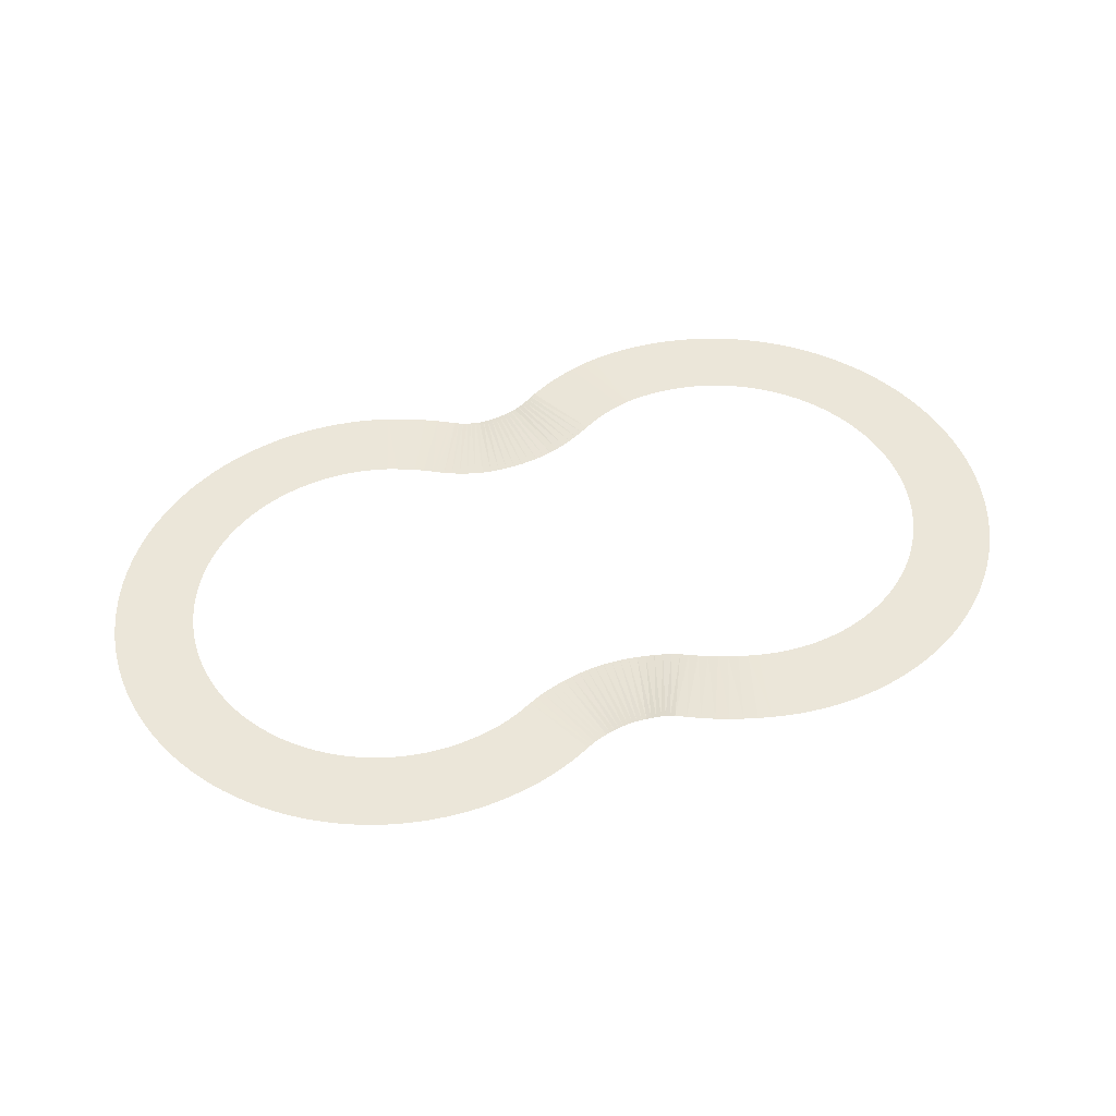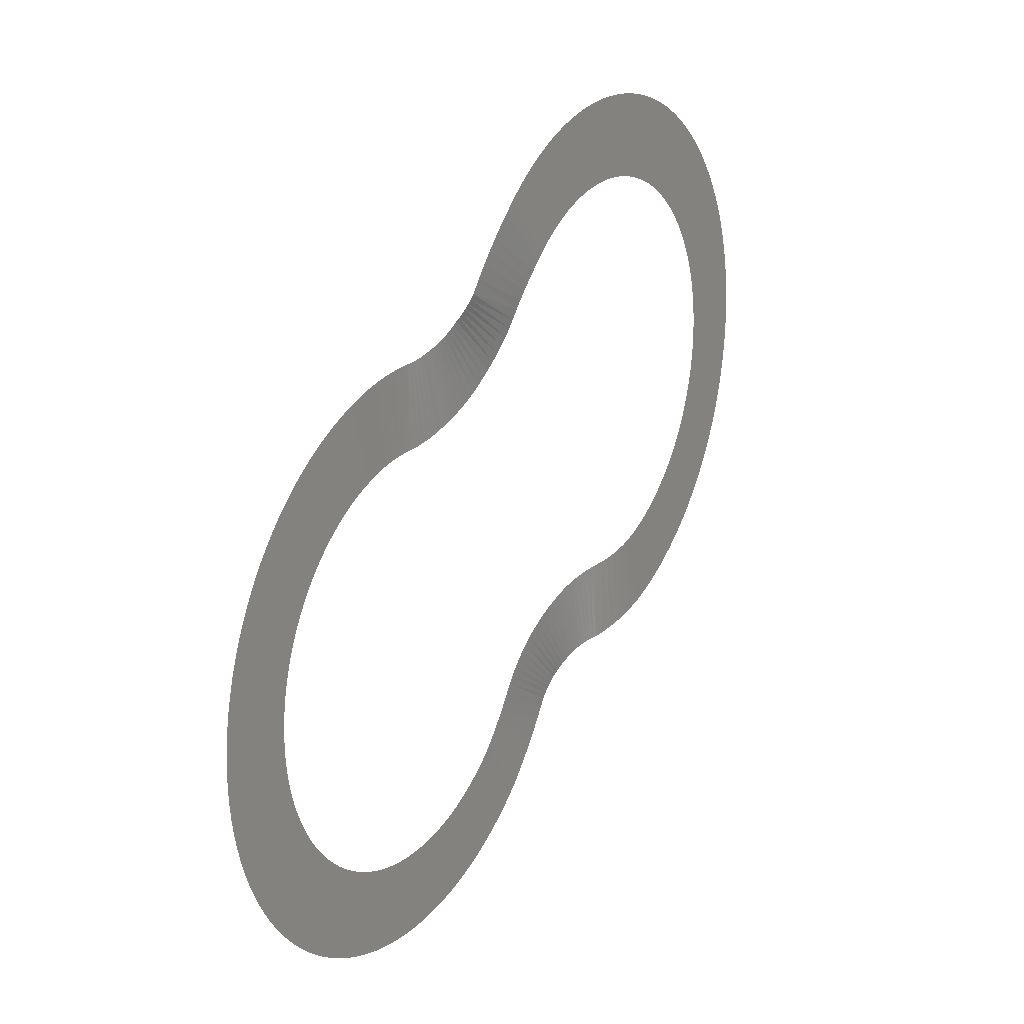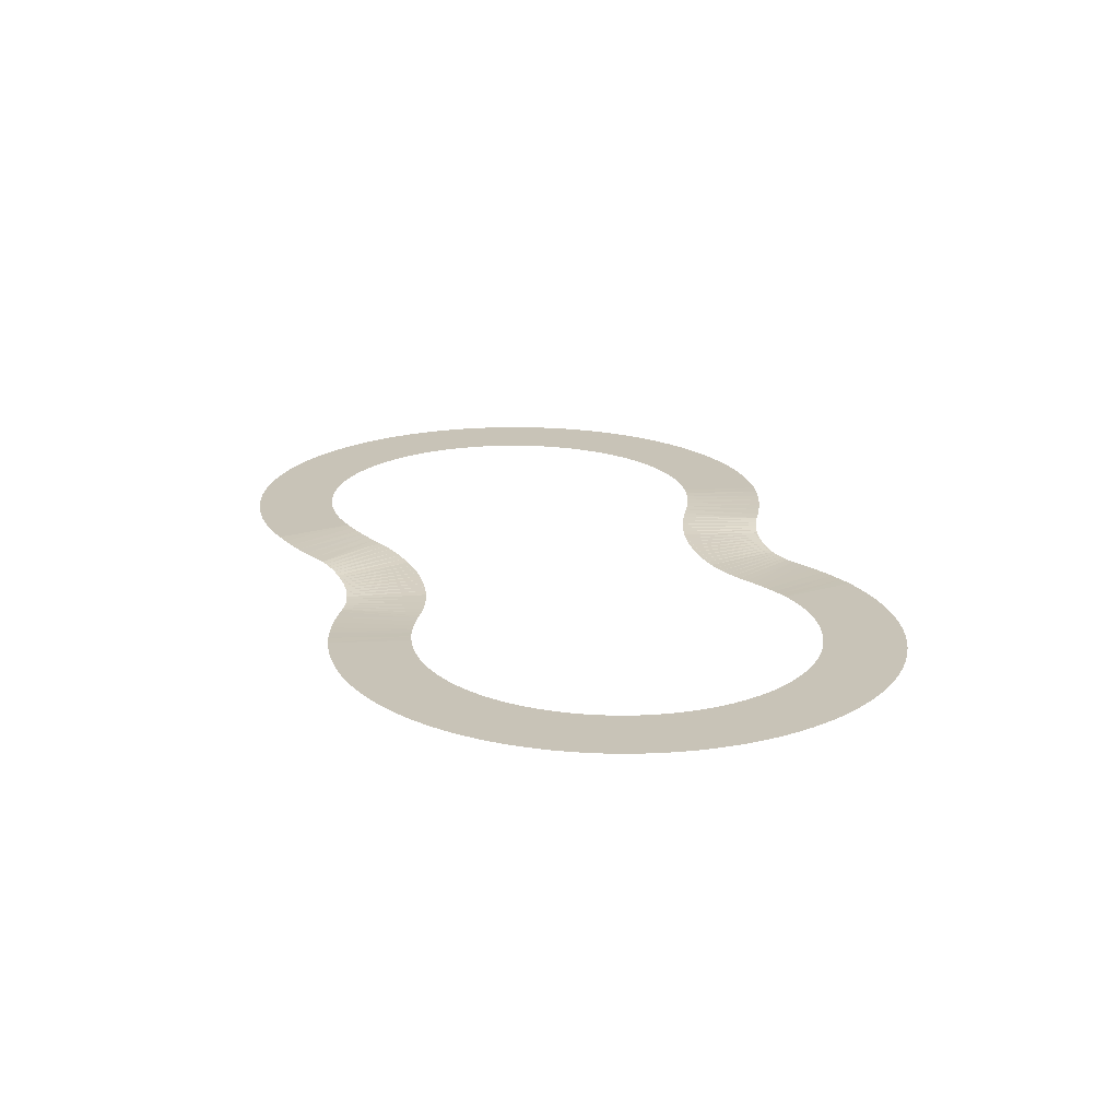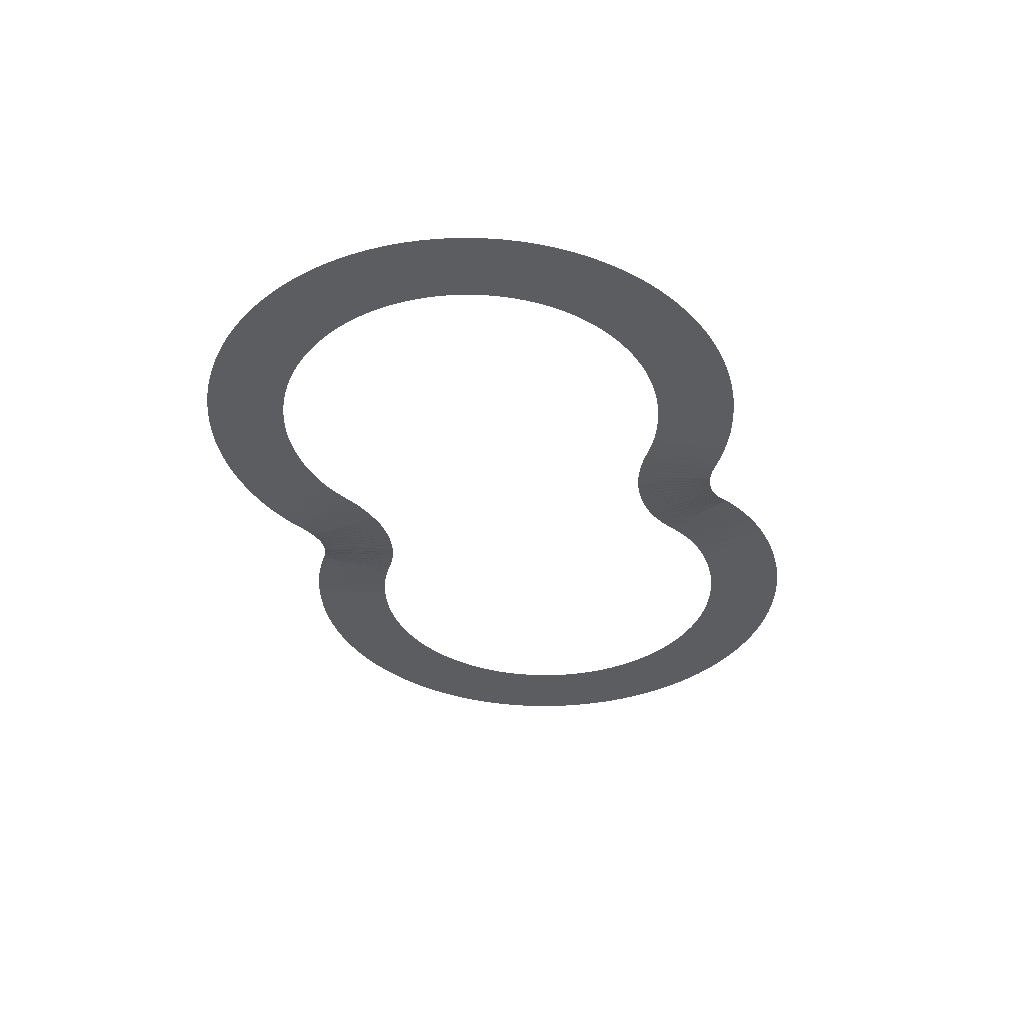
<metadata>
{"format":"obj","ext":"obj","renderer":"f3d","projection":"perspective","resolution":1024,"background":"white","views":[{"elev":47.2,"azim":12.8,"up":"+Z"},{"elev":20.2,"azim":-59.6,"up":"+Y"},{"elev":19.7,"azim":-77.4,"up":"+Z"},{"elev":-35.9,"azim":-46.4,"up":"+Z"}]}
</metadata>
<code>
v -0.0015 50 -2.751
v -0.001071 7.1 -2.751
v 2.498 50.06 -2.556
v 4.642 7.216 -2.556
v 4.991 50.25 -2.326
v 9.274 7.564 -2.326
v 7.471 50.56 -2.069
v 13.88 8.143 -2.069
v 9.933 51 -1.791
v 18.46 8.952 -1.791
v 12.37 51.55 -1.499
v 22.98 9.988 -1.499
v 14.78 52.23 -1.2
v 27.45 11.25 -1.2
v 17.14 53.03 -0.7001
v 31.85 12.73 -0.7001
v 19.47 53.95 -0.2001
v 36.18 14.43 -0.2001
v 21.75 54.98 0.2999
v 40.41 16.35 0.2999
v 23.97 56.12 0.7999
v 44.54 18.47 0.7999
v 26.13 57.37 1.3
v 48.56 20.8 1.3
v 28.23 58.73 1.8
v 52.45 23.33 1.8
v 30.26 60.2 2.3
v 56.22 26.04 2.3
v 32.21 61.76 2.8
v 59.85 28.95 2.8
v 34.08 63.42 3.311
v 63.32 32.03 3.311
v 35.87 65.16 4.01
v 66.64 35.28 4.01
v 37.56 67 4.701
v 69.79 38.69 4.701
v 39.17 68.92 5.378
v 72.77 42.25 5.378
v 40.67 70.92 6.034
v 75.57 45.96 6.034
v 42.07 72.98 6.662
v 78.17 49.81 6.662
v 43.51 75.36 7.255
v 80.6 53.81 7.255
v 47.44 81.75 7.805
v 83.41 58.37 7.805
v 51.68 87.93 8.307
v 86.44 62.78 8.307
v 56.23 93.9 8.752
v 89.68 67.04 8.752
v 61.07 99.63 9.135
v 93.14 71.13 9.135
v 66.19 105.1 9.448
v 96.79 75.05 9.448
v 71.57 110.3 9.673
v 100.6 78.77 9.673
v 77.22 115.3 9.682
v 104.7 82.3 9.682
v 83.1 119.9 9.687
v 108.9 85.62 9.687
v 89.2 124.3 9.687
v 113.2 88.73 9.687
v 95.52 128.3 9.685
v 117.7 91.62 9.685
v 102 132 9.681
v 122.4 94.27 9.681
v 108.7 135.4 9.677
v 127.2 96.7 9.677
v 115.6 138.5 9.672
v 132.1 98.88 9.672
v 122.6 141.2 9.669
v 137 100.8 9.669
v 129.7 143.5 9.668
v 142.1 102.5 9.668
v 136.9 145.5 9.668
v 147.3 103.9 9.668
v 144.2 147.2 9.668
v 152.5 105.1 9.668
v 151.6 148.4 9.669
v 157.8 106 9.669
v 159.1 149.3 9.67
v 163.1 106.6 9.67
v 166.5 149.9 9.672
v 168.5 107 9.672
v 174 150 9.672
v 173.8 107.1 9.672
v 181.5 149.8 9.673
v 179.2 106.9 9.673
v 189 149.2 9.673
v 184.5 106.5 9.673
v 196.5 148.2 9.673
v 189.8 105.8 9.673
v 203.8 146.8 9.673
v 195.1 104.8 9.673
v 211.1 145.1 9.672
v 200.3 103.6 9.672
v 218.3 143.1 9.672
v 205.4 102.1 9.672
v 225.4 140.6 9.672
v 210.5 100.4 9.672
v 232.4 137.8 9.672
v 215.5 98.41 9.672
v 239.2 134.7 9.672
v 220.3 96.18 9.672
v 245.9 131.2 9.672
v 225.1 93.7 9.672
v 252.3 127.4 9.672
v 229.7 90.99 9.672
v 258.6 123.3 9.672
v 234.2 88.05 9.672
v 264.6 118.9 9.672
v 238.5 84.9 9.672
v 270.5 114.2 9.672
v 242.7 81.53 9.672
v 276.1 109.2 9.672
v 246.6 77.95 9.672
v 281.4 103.9 9.672
v 250.5 74.19 9.672
v 286.4 98.37 9.672
v 254.1 70.23 9.672
v 291.2 92.58 9.672
v 257.5 66.1 9.672
v 295.7 86.57 9.672
v 260.7 61.81 9.672
v 299.9 80.34 9.672
v 263.6 57.36 9.672
v 303.7 73.91 9.672
v 266.4 52.77 9.672
v 307.3 67.29 9.672
v 268.9 48.05 9.672
v 310.5 60.51 9.672
v 271.2 43.2 9.672
v 313.3 53.57 9.672
v 273.2 38.25 9.672
v 315.8 46.5 9.672
v 275 33.2 9.672
v 318 39.32 9.672
v 276.6 28.07 9.672
v 319.7 32.03 9.672
v 277.8 22.87 9.672
v 321.2 24.67 9.672
v 278.8 17.61 9.672
v 322.2 17.24 9.672
v 279.6 12.31 9.672
v 322.9 9.773 9.672
v 280.1 6.978 9.672
v 323.2 2.28 9.672
v 280.3 1.628 9.672
v 323.1 -5.219 9.672
v 280.2 -3.726 9.672
v 322.7 -12.7 9.672
v 279.9 -9.071 9.672
v 321.8 -20.16 9.672
v 279.3 -14.39 9.672
v 320.7 -27.56 9.672
v 278.5 -19.68 9.672
v 319.1 -34.9 9.672
v 277.4 -24.92 9.672
v 317.2 -42.14 9.672
v 276 -30.09 9.672
v 314.9 -49.29 9.673
v 274.4 -35.19 9.673
v 312.2 -56.31 9.673
v 272.5 -40.2 9.673
v 309.2 -63.18 9.673
v 270.3 -45.11 9.673
v 305.9 -69.9 9.673
v 268 -49.91 9.673
v 302.3 -76.45 9.672
v 265.4 -54.59 9.672
v 298.3 -82.8 9.671
v 262.5 -59.12 9.671
v 294 -88.95 9.67
v 259.4 -63.51 9.67
v 289.4 -94.88 9.669
v 256.2 -67.74 9.669
v 284.5 -100.6 9.668
v 252.7 -71.8 9.668
v 279.3 -106 9.668
v 249 -75.69 9.668
v 273.9 -111.2 9.668
v 245.1 -79.38 9.668
v 268.2 -116.1 9.67
v 241 -82.87 9.67
v 262.3 -120.7 9.674
v 236.8 -86.16 9.674
v 256.2 -125 9.678
v 232.4 -89.23 9.678
v 249.8 -129 9.683
v 227.9 -92.08 9.683
v 243.3 -132.6 9.686
v 223.2 -94.7 9.686
v 236.6 -136 9.688
v 218.4 -97.08 9.688
v 229.7 -139 9.686
v 213.5 -99.22 9.686
v 222.7 -141.6 9.68
v 208.5 -101.1 9.68
v 215.5 -143.9 9.611
v 203.4 -102.7 9.611
v 208.3 -145.8 9.35
v 198.2 -104.1 9.35
v 200.9 -147.4 9.013
v 193 -105.3 9.013
v 193.5 -148.6 8.609
v 187.7 -106.1 8.609
v 186.1 -149.4 8.143
v 182.4 -106.7 8.143
v 178.6 -149.9 7.625
v 177.1 -107 7.625
v 172.5 -150 7.059
v 171.9 -107.1 7.059
v 170 -150.1 6.454
v 167.3 -107.3 6.454
v 167.5 -150.3 5.816
v 162.6 -107.7 5.816
v 165 -150.7 5.152
v 158 -108.3 5.152
v 162.6 -151.1 4.469
v 153.5 -109.2 4.469
v 160.2 -151.7 3.774
v 149 -110.3 3.774
v 157.8 -152.4 3.131
v 144.5 -111.6 3.131
v 155.4 -153.3 2.631
v 140.1 -113.2 2.631
v 153.1 -154.2 2.131
v 135.8 -114.9 2.131
v 150.8 -155.3 1.631
v 131.6 -116.9 1.631
v 148.6 -156.5 1.131
v 127.5 -119.1 1.131
v 146.5 -157.7 0.6312
v 123.5 -121.5 0.6312
v 144.4 -159.1 0.1312
v 119.7 -124.1 0.1312
v 142.4 -160.6 -0.3688
v 116 -126.8 -0.3688
v 140.5 -162.2 -0.8688
v 112.4 -129.8 -0.8688
v 138.6 -163.9 -1.301
v 108.9 -132.9 -1.301
v 136.9 -165.7 -1.599
v 105.7 -136.2 -1.599
v 135.2 -167.5 -1.887
v 102.6 -139.7 -1.887
v 133.6 -169.5 -2.159
v 99.63 -143.3 -2.159
v 132.1 -171.5 -2.407
v 96.89 -147 -2.407
v 130.8 -173.6 -2.626
v 94.34 -150.9 -2.626
v 128.6 -177.2 -2.807
v 91.84 -155.1 -2.807
v 124.6 -183.5 -2.945
v 88.97 -159.6 -2.945
v 120.3 -189.6 -3.031
v 85.88 -164 -3.031
v 115.6 -195.5 -3.06
v 82.57 -168.2 -3.06
v 110.7 -201.2 -3.023
v 79.06 -172.2 -3.023
v 105.5 -206.6 -2.915
v 75.35 -176.1 -2.915
v 100.1 -211.7 -2.804
v 71.45 -179.8 -2.804
v 94.36 -216.6 -2.812
v 67.38 -183.3 -2.812
v 88.42 -221.2 -2.816
v 63.13 -186.5 -2.816
v 82.25 -225.4 -2.815
v 58.73 -189.6 -2.815
v 75.88 -229.4 -2.812
v 54.18 -192.4 -2.812
v 69.32 -233 -2.808
v 49.49 -195 -2.808
v 62.58 -236.3 -2.803
v 44.69 -197.3 -2.803
v 55.69 -239.3 -2.799
v 39.76 -199.4 -2.799
v 48.66 -241.9 -2.797
v 34.74 -201.3 -2.797
v 41.51 -244.1 -2.796
v 29.64 -202.9 -2.796
v 34.25 -246 -2.796
v 24.46 -204.3 -2.796
v 26.91 -247.6 -2.797
v 19.22 -205.4 -2.797
v 19.5 -248.7 -2.798
v 13.93 -206.2 -2.798
v 12.05 -249.5 -2.799
v 8.601 -206.8 -2.799
v 4.558 -249.9 -2.8
v 3.255 -207.1 -2.8
v -2.941 -250 -2.801
v -2.1 -207.1 -2.801
v -10.43 -249.6 -2.801
v -7.449 -206.8 -2.801
v -17.9 -248.9 -2.801
v -12.78 -206.3 -2.801
v -25.32 -247.8 -2.801
v -18.08 -205.6 -2.801
v -32.68 -246.4 -2.801
v -23.33 -204.5 -2.801
v -39.95 -244.6 -2.8
v -28.53 -203.2 -2.8
v -47.13 -242.4 -2.8
v -33.65 -201.7 -2.8
v -54.19 -239.9 -2.8
v -38.69 -199.9 -2.8
v -61.11 -237 -2.8
v -43.63 -197.8 -2.8
v -67.88 -233.8 -2.8
v -48.47 -195.5 -2.8
v -74.48 -230.2 -2.8
v -53.18 -193 -2.8
v -80.9 -226.3 -2.8
v -57.76 -190.2 -2.8
v -87.11 -222.1 -2.8
v -62.19 -187.2 -2.8
v -93.1 -217.6 -2.8
v -66.47 -184 -2.8
v -98.86 -212.8 -2.8
v -70.59 -180.5 -2.8
v -104.4 -207.7 -2.8
v -74.53 -176.9 -2.8
v -109.6 -202.4 -2.8
v -78.28 -173.1 -2.8
v -114.6 -196.8 -2.8
v -81.83 -169.1 -2.8
v -119.3 -190.9 -2.8
v -85.18 -164.9 -2.8
v -123.7 -184.8 -2.8
v -88.32 -160.6 -2.8
v -127.8 -178.6 -2.8
v -91.24 -156.1 -2.8
v -131.6 -172.1 -2.8
v -93.93 -151.5 -2.8
v -135 -165.4 -2.8
v -96.38 -146.7 -2.8
v -138.1 -158.6 -2.8
v -98.6 -141.8 -2.8
v -140.8 -151.6 -2.8
v -100.6 -136.8 -2.8
v -143.2 -144.5 -2.8
v -102.3 -131.8 -2.8
v -145.3 -137.3 -2.8
v -103.7 -126.6 -2.8
v -147 -130 -2.8
v -104.9 -121.4 -2.8
v -148.3 -122.6 -2.8
v -105.9 -116.1 -2.8
v -149.2 -115.2 -2.8
v -106.6 -110.8 -2.8
v -149.8 -107.7 -2.8
v -107 -105.5 -2.8
v -150 -100.2 -2.8
v -107.1 -100.1 -2.8
v -149.8 -92.68 -2.8
v -107 -94.77 -2.8
v -149.3 -85.2 -2.8
v -106.6 -89.43 -2.8
v -148.3 -77.76 -2.8
v -105.9 -84.12 -2.8
v -147 -70.37 -2.8
v -105 -78.85 -2.8
v -145.4 -63.06 -2.8
v -103.8 -73.63 -2.8
v -143.4 -55.84 -2.801
v -102.4 -68.47 -2.801
v -141 -48.73 -2.801
v -100.7 -63.4 -2.801
v -138.2 -41.75 -2.801
v -98.7 -58.41 -2.801
v -135.1 -34.92 -2.801
v -96.49 -53.53 -2.801
v -131.7 -28.24 -2.801
v -94.05 -48.77 -2.801
v -128 -21.75 -2.8
v -91.37 -44.13 -2.8
v -123.9 -15.45 -2.799
v -88.47 -39.63 -2.799
v -119.5 -9.364 -2.798
v -85.34 -35.29 -2.798
v -114.8 -3.504 -2.797
v -82 -31.1 -2.797
v -109.9 2.115 -2.796
v -78.45 -27.09 -2.796
v -104.6 7.479 -2.796
v -74.71 -23.26 -2.796
v -99.13 12.57 -2.797
v -70.78 -19.62 -2.797
v -93.38 17.39 -2.799
v -66.67 -16.18 -2.799
v -87.4 21.91 -2.803
v -62.4 -12.96 -2.803
v -81.2 26.12 -2.808
v -57.97 -9.947 -2.808
v -74.79 30.02 -2.812
v -53.4 -7.162 -2.812
v -68.2 33.6 -2.815
v -48.69 -4.61 -2.815
v -61.44 36.84 -2.816
v -43.87 -2.295 -2.816
v -54.52 39.74 -2.813
v -38.93 -0.2248 -2.813
v -47.47 42.29 -2.805
v -33.89 1.596 -2.805
v -40.3 44.49 -2.899
v -28.77 3.163 -2.899
v -33.03 46.32 -3.015
v -23.58 4.472 -3.015
v -25.67 47.79 -3.059
v -18.33 5.52 -3.059
v -18.25 48.89 -3.037
v -13.03 6.304 -3.037
v -10.79 49.61 -2.956
v -7.703 6.823 -2.956
v -3.298 49.96 -2.824
v -2.354 7.074 -2.824
v 0.000505 50 -2.751
v 0.0009383 7.1 -2.751
g g1
f 1 2 4 3
f 3 4 6 5
f 5 6 8 7
f 7 8 10 9
f 9 10 12 11
f 11 12 14 13
f 13 14 16 15
f 15 16 18 17
f 17 18 20 19
f 19 20 22 21
f 21 22 24 23
f 23 24 26 25
f 25 26 28 27
f 27 28 30 29
f 29 30 32 31
f 31 32 34 33
f 33 34 36 35
f 35 36 38 37
f 37 38 40 39
f 39 40 42 41
f 41 42 44 43
f 43 44 46 45
f 45 46 48 47
f 47 48 50 49
f 49 50 52 51
f 51 52 54 53
f 53 54 56 55
f 55 56 58 57
f 57 58 60 59
f 59 60 62 61
f 61 62 64 63
f 63 64 66 65
f 65 66 68 67
f 67 68 70 69
f 69 70 72 71
f 71 72 74 73
f 73 74 76 75
f 75 76 78 77
f 77 78 80 79
f 79 80 82 81
f 81 82 84 83
f 83 84 86 85
f 85 86 88 87
f 87 88 90 89
f 89 90 92 91
f 91 92 94 93
f 93 94 96 95
f 95 96 98 97
f 97 98 100 99
f 99 100 102 101
f 101 102 104 103
f 103 104 106 105
f 105 106 108 107
f 107 108 110 109
f 109 110 112 111
f 111 112 114 113
f 113 114 116 115
f 115 116 118 117
f 117 118 120 119
f 119 120 122 121
f 121 122 124 123
f 123 124 126 125
f 125 126 128 127
f 127 128 130 129
f 129 130 132 131
f 131 132 134 133
f 133 134 136 135
f 135 136 138 137
f 137 138 140 139
f 139 140 142 141
f 141 142 144 143
f 143 144 146 145
f 145 146 148 147
f 147 148 150 149
f 149 150 152 151
f 151 152 154 153
f 153 154 156 155
f 155 156 158 157
f 157 158 160 159
f 159 160 162 161
f 161 162 164 163
f 163 164 166 165
f 165 166 168 167
f 167 168 170 169
f 169 170 172 171
f 171 172 174 173
f 173 174 176 175
f 175 176 178 177
f 177 178 180 179
f 179 180 182 181
f 181 182 184 183
f 183 184 186 185
f 185 186 188 187
f 187 188 190 189
f 189 190 192 191
f 191 192 194 193
f 193 194 196 195
f 195 196 198 197
f 197 198 200 199
f 199 200 202 201
f 201 202 204 203
f 203 204 206 205
f 205 206 208 207
f 207 208 210 209
f 209 210 212 211
f 211 212 214 213
f 213 214 216 215
f 215 216 218 217
f 217 218 220 219
f 219 220 222 221
f 221 222 224 223
f 223 224 226 225
f 225 226 228 227
f 227 228 230 229
f 229 230 232 231
f 231 232 234 233
f 233 234 236 235
f 235 236 238 237
f 237 238 240 239
f 239 240 242 241
f 241 242 244 243
f 243 244 246 245
f 245 246 248 247
f 247 248 250 249
f 249 250 252 251
f 251 252 254 253
f 253 254 256 255
f 255 256 258 257
f 257 258 260 259
f 259 260 262 261
f 261 262 264 263
f 263 264 266 265
f 265 266 268 267
f 267 268 270 269
f 269 270 272 271
f 271 272 274 273
f 273 274 276 275
f 275 276 278 277
f 277 278 280 279
f 279 280 282 281
f 281 282 284 283
f 283 284 286 285
f 285 286 288 287
f 287 288 290 289
f 289 290 292 291
f 291 292 294 293
f 293 294 296 295
f 295 296 298 297
f 297 298 300 299
f 299 300 302 301
f 301 302 304 303
f 303 304 306 305
f 305 306 308 307
f 307 308 310 309
f 309 310 312 311
f 311 312 314 313
f 313 314 316 315
f 315 316 318 317
f 317 318 320 319
f 319 320 322 321
f 321 322 324 323
f 323 324 326 325
f 325 326 328 327
f 327 328 330 329
f 329 330 332 331
f 331 332 334 333
f 333 334 336 335
f 335 336 338 337
f 337 338 340 339
f 339 340 342 341
f 341 342 344 343
f 343 344 346 345
f 345 346 348 347
f 347 348 350 349
f 349 350 352 351
f 351 352 354 353
f 353 354 356 355
f 355 356 358 357
f 357 358 360 359
f 359 360 362 361
f 361 362 364 363
f 363 364 366 365
f 365 366 368 367
f 367 368 370 369
f 369 370 372 371
f 371 372 374 373
f 373 374 376 375
f 375 376 378 377
f 377 378 380 379
f 379 380 382 381
f 381 382 384 383
f 383 384 386 385
f 385 386 388 387
f 387 388 390 389
f 389 390 392 391
f 391 392 394 393
f 393 394 396 395
f 395 396 398 397
f 397 398 400 399
f 399 400 402 401
f 401 402 404 403
f 403 404 406 405
f 405 406 408 407
f 407 408 410 409
f 409 410 412 411
f 411 412 414 413
f 413 414 416 415
f 415 416 418 417
f 417 418 420 419
f 419 420 422 421
g g2
g g3
g g4

</code>
